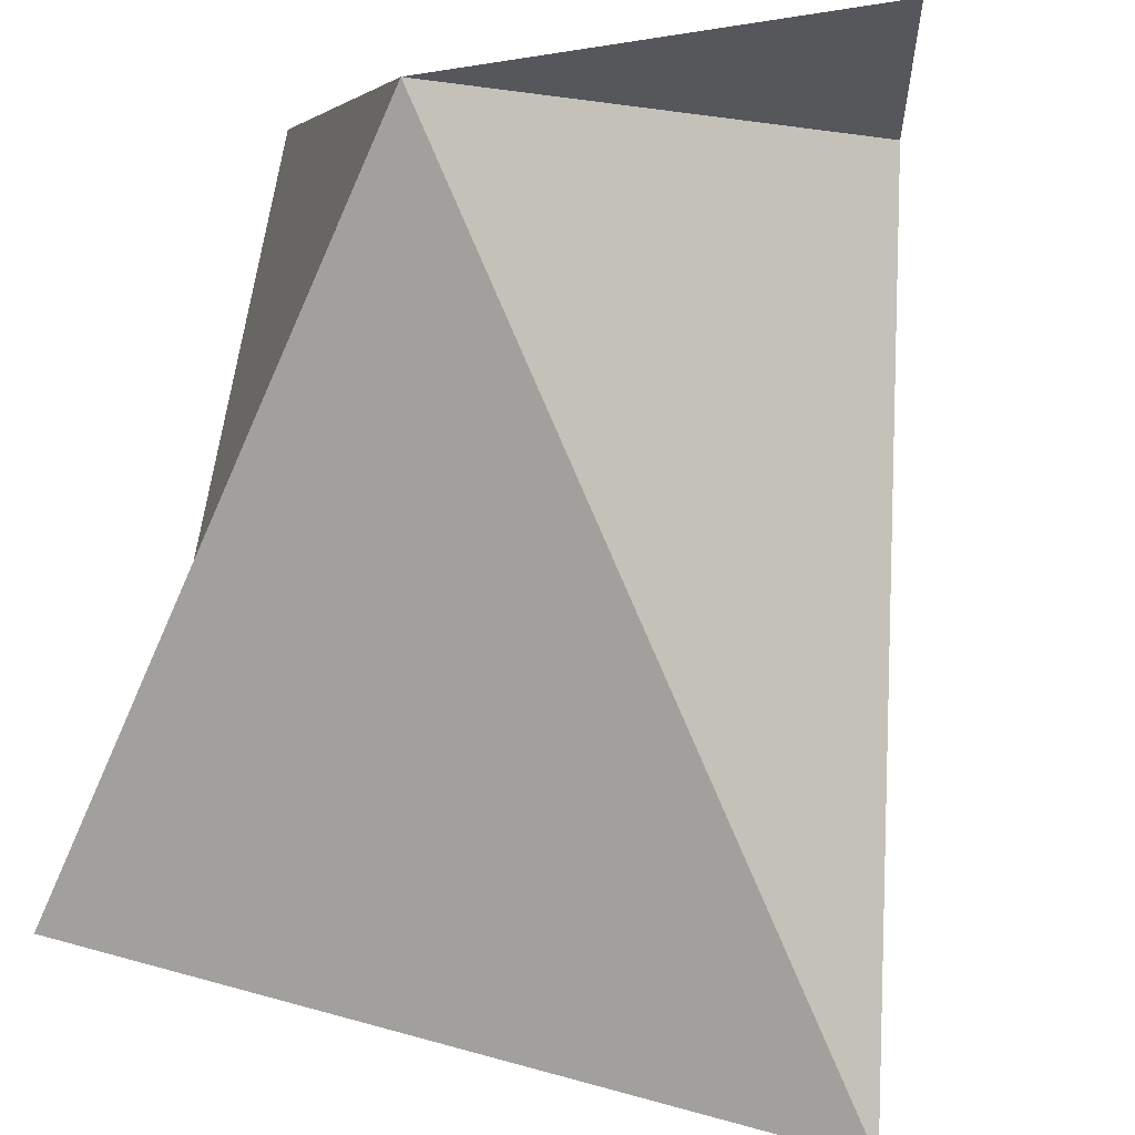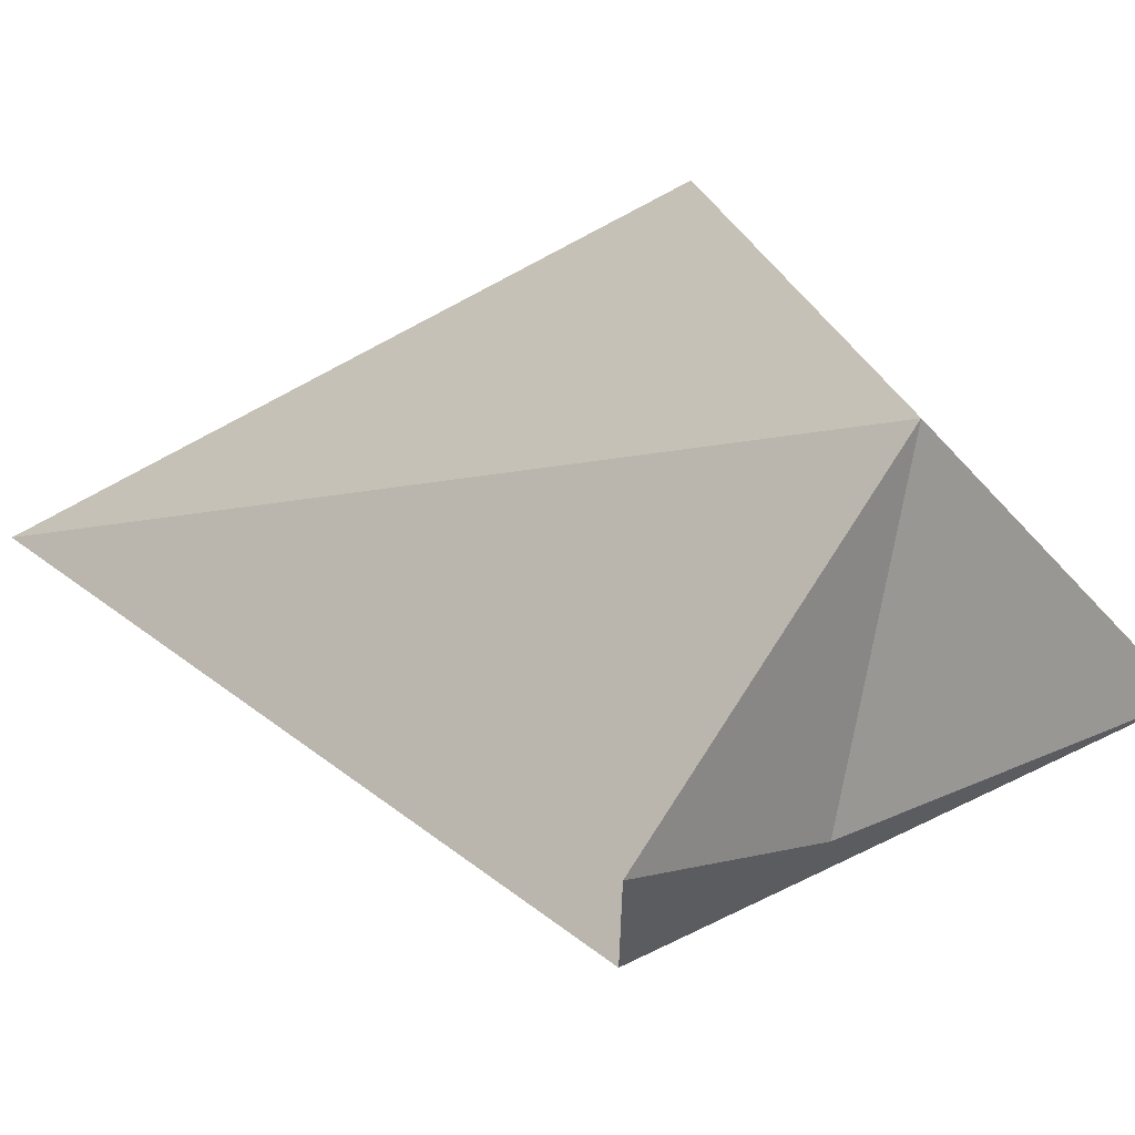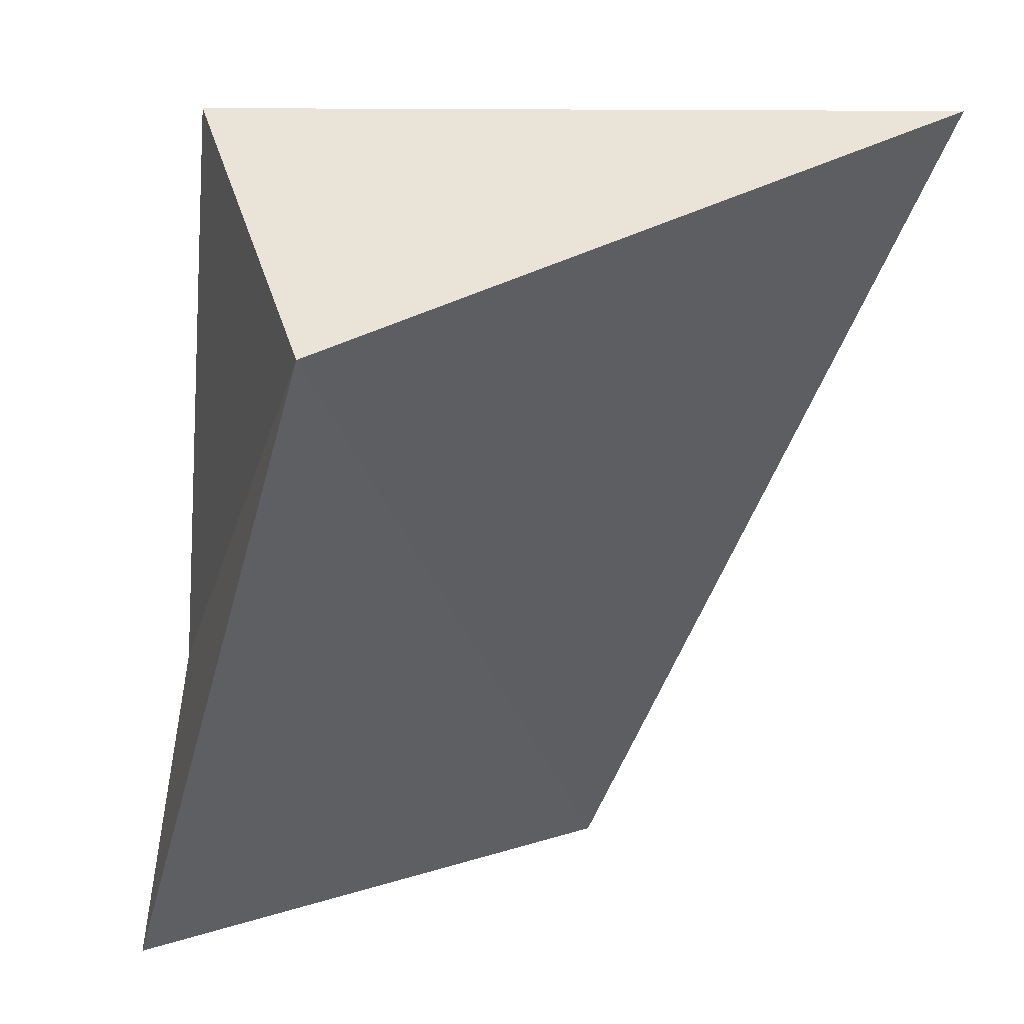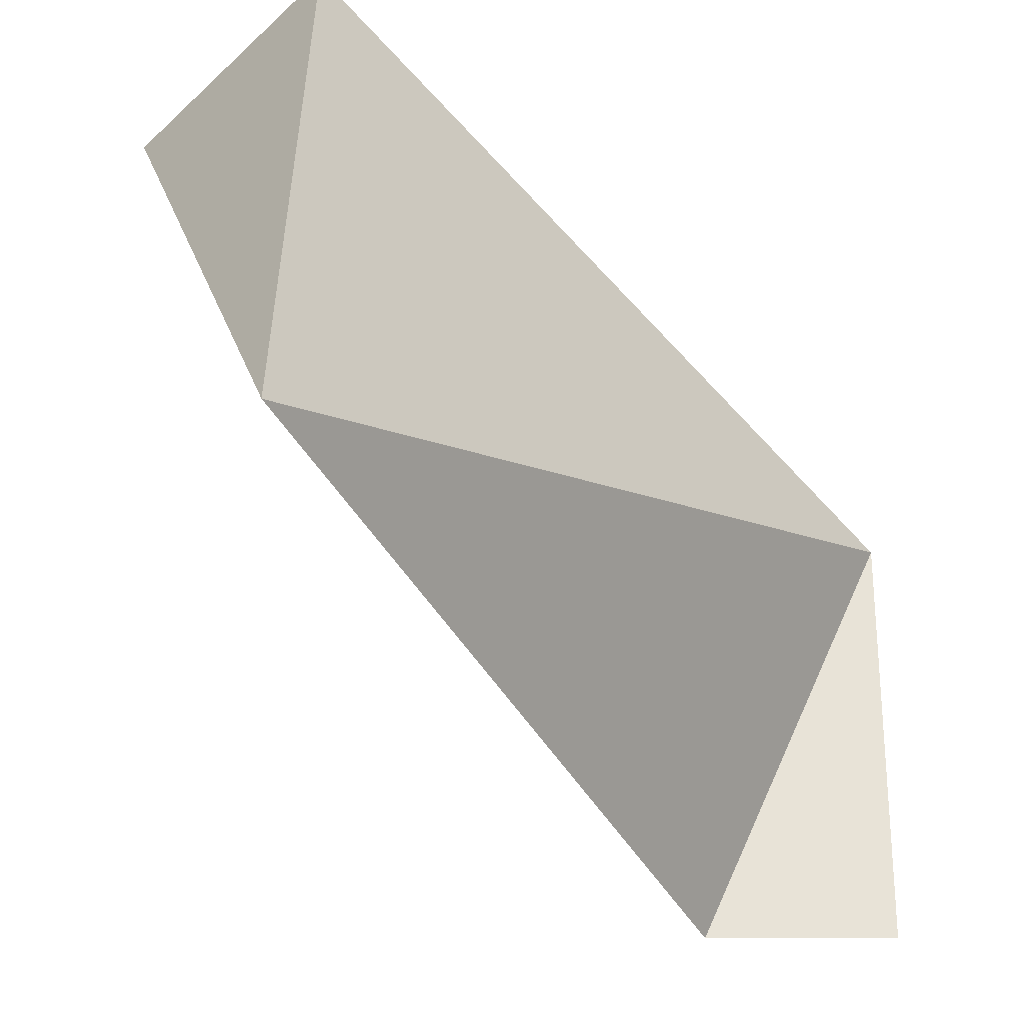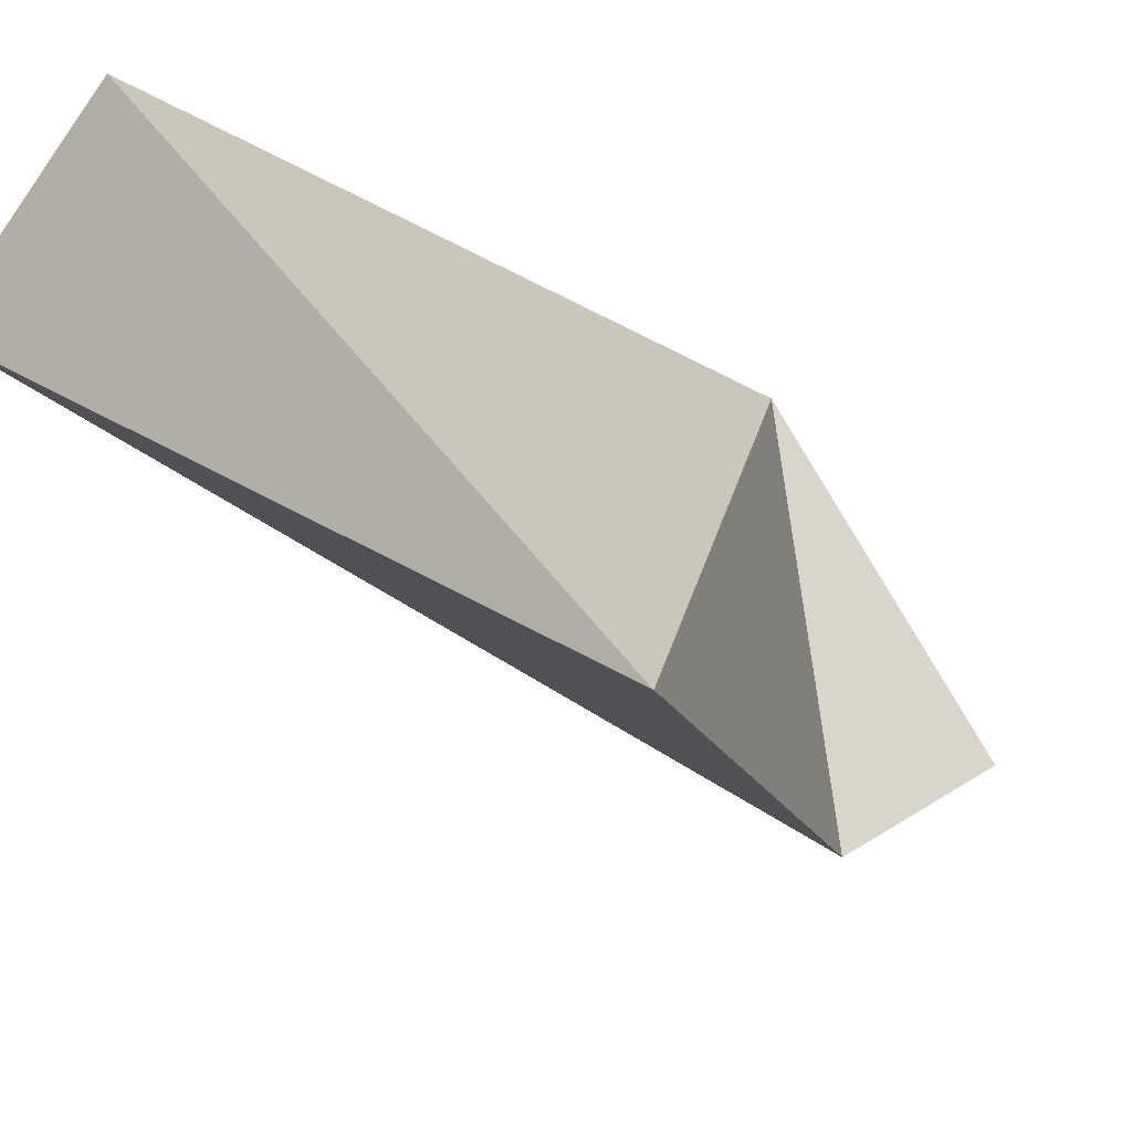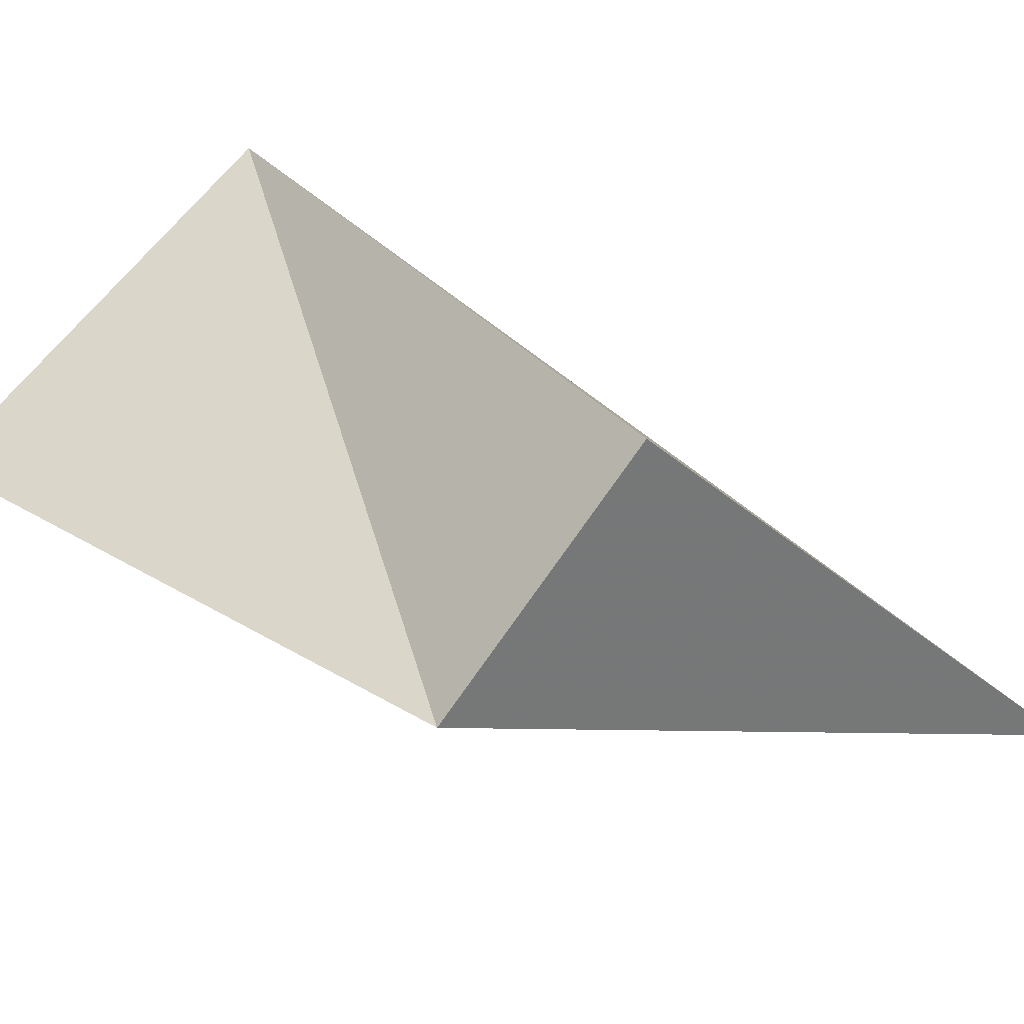
<metadata>
{"format":"obj","ext":"obj","renderer":"f3d","projection":"perspective","resolution":1024,"background":"white","views":[{"elev":61.5,"azim":-164.3,"up":"+Z"},{"elev":64.1,"azim":-31.7,"up":"+Z"},{"elev":8.2,"azim":152.7,"up":"+Y"},{"elev":35.8,"azim":-90.0,"up":"+Y"},{"elev":50.6,"azim":-124.6,"up":"+Y"},{"elev":-25.4,"azim":124.2,"up":"+Z"}]}
</metadata>
<code>
v -1 1 -0.5
v 1 0.5 -1
v 1 -1 0
v 1 1 -0.5
v -0.5 -1 1
v -0.5 -1 0.5
v 0 -1 0.5
v 0.5 -0.5 1
f 7 5 6
f 8 5 7
f 7 3 8
f 7 6 3
f 6 5 8
f 3 6 2
f 8 3 2
f 8 2 4
f 4 2 1
f 6 8 1
f 6 1 2
f 1 8 4

</code>
